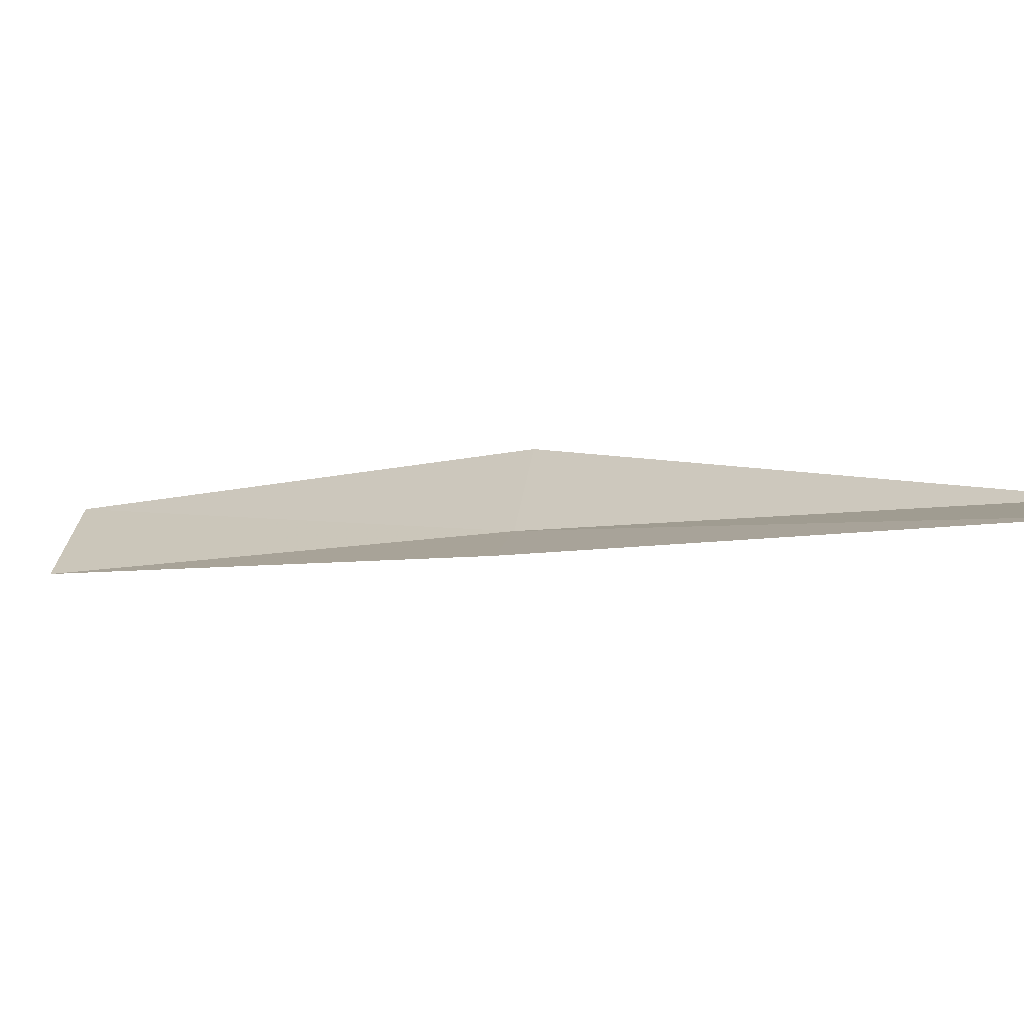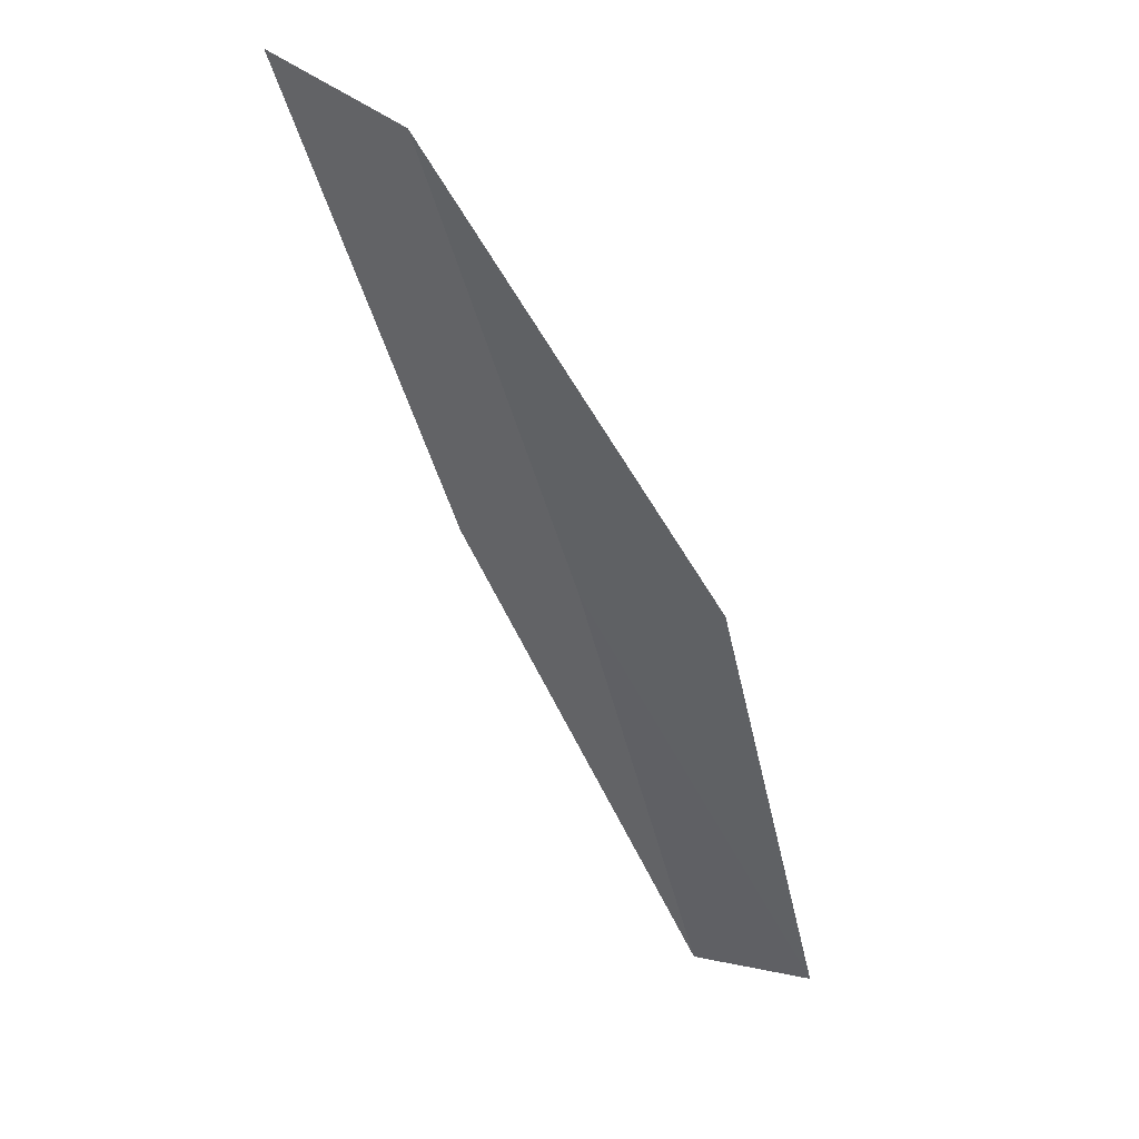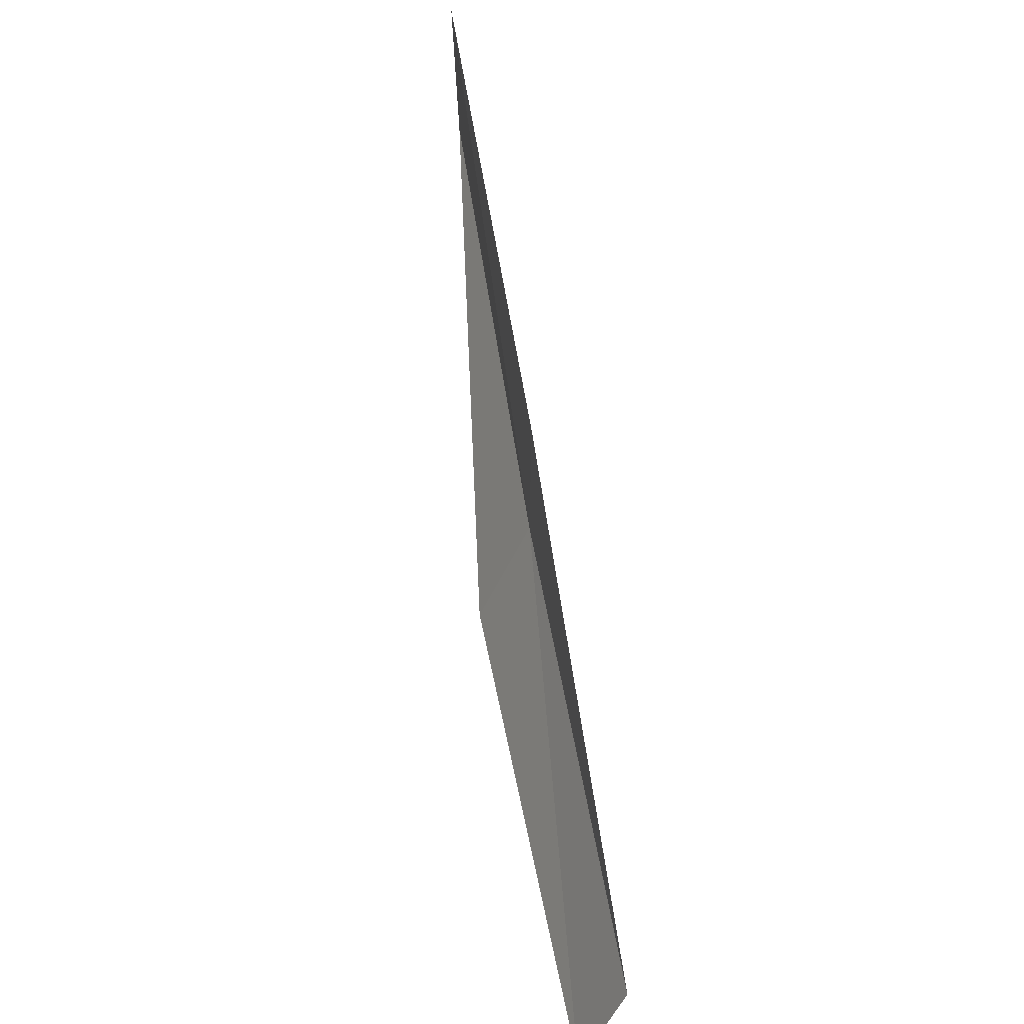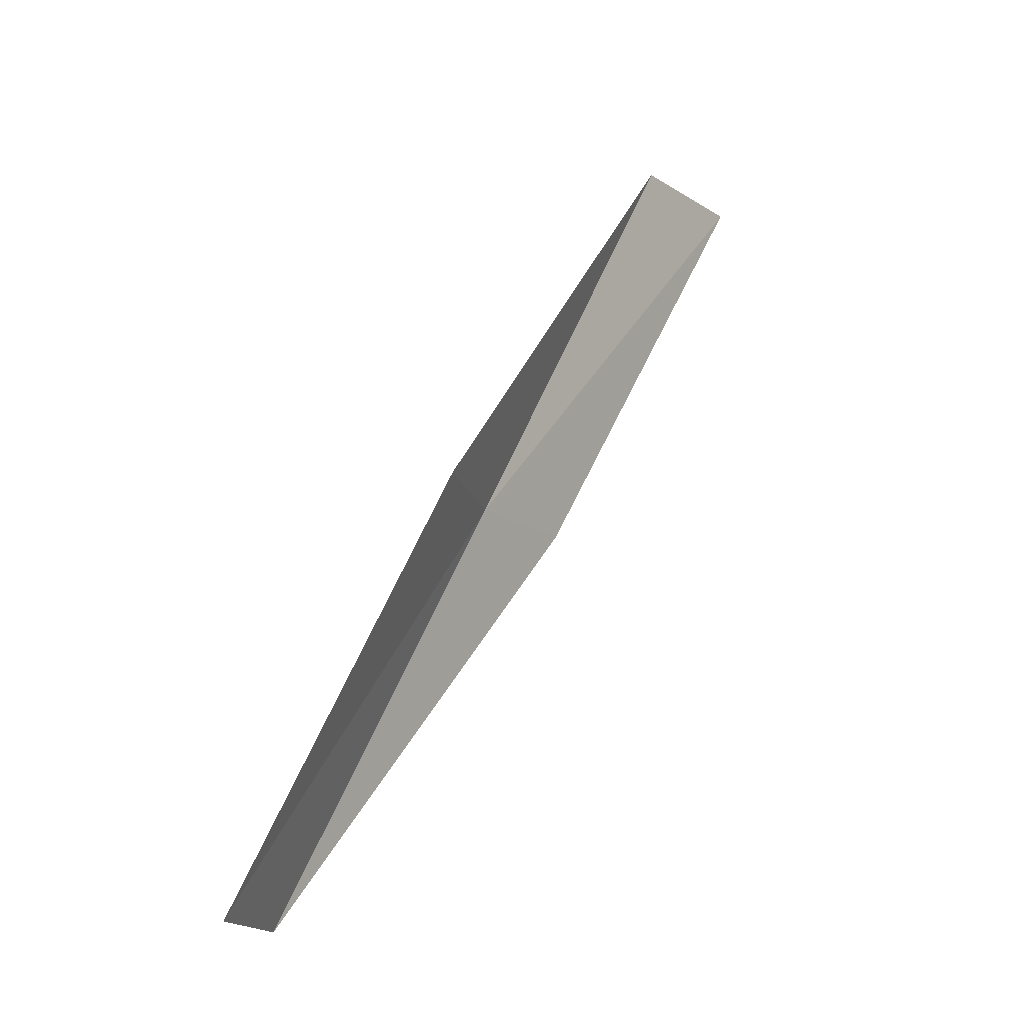
<metadata>
{"format":"obj","ext":"obj","renderer":"f3d","projection":"perspective","resolution":1024,"background":"white","views":[{"elev":28.2,"azim":-83.0,"up":"+Y"},{"elev":59.7,"azim":11.8,"up":"+Z"},{"elev":-48.6,"azim":-110.9,"up":"+Z"},{"elev":-15.9,"azim":104.6,"up":"+Z"}]}
</metadata>
<code>
v -3.693 30.58 13.08
v -2.331 30.63 13.08
v -5.413 32.07 17.43
v -6.766 32.65 17.43
v -4.92 31.04 13.08
v -0.9043 29.02 8.717
v -2.128 29.01 8.717
f 1 3 2
f 1 5 4
f 1 4 3
f 1 6 7
f 1 2 6
f 1 7 5

</code>
